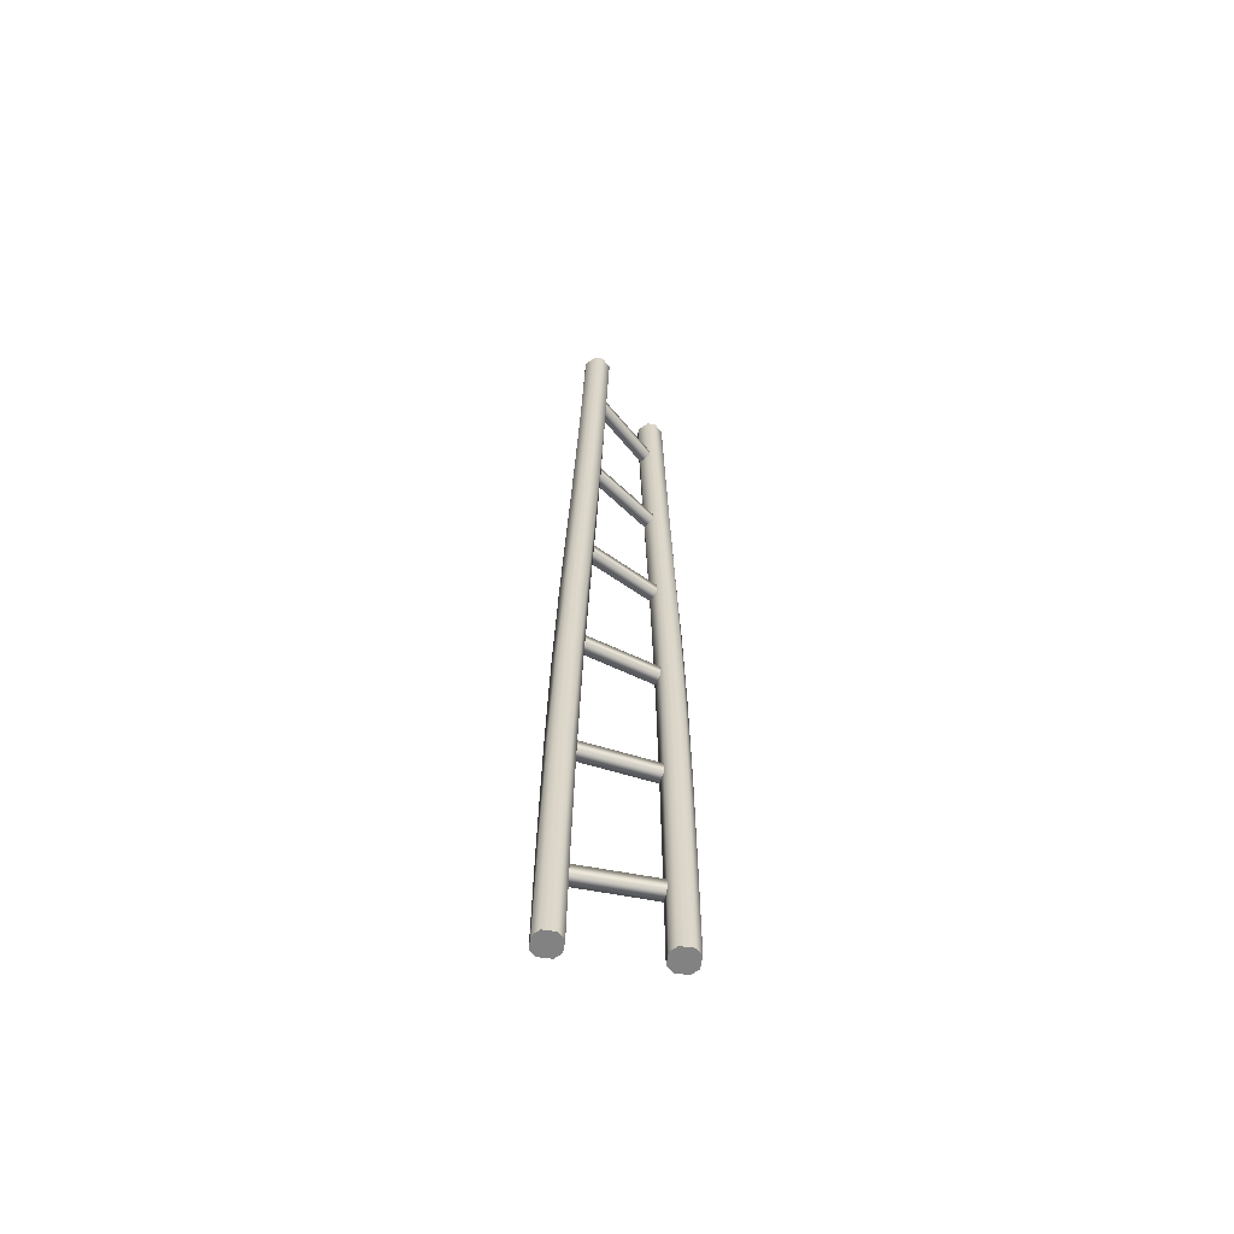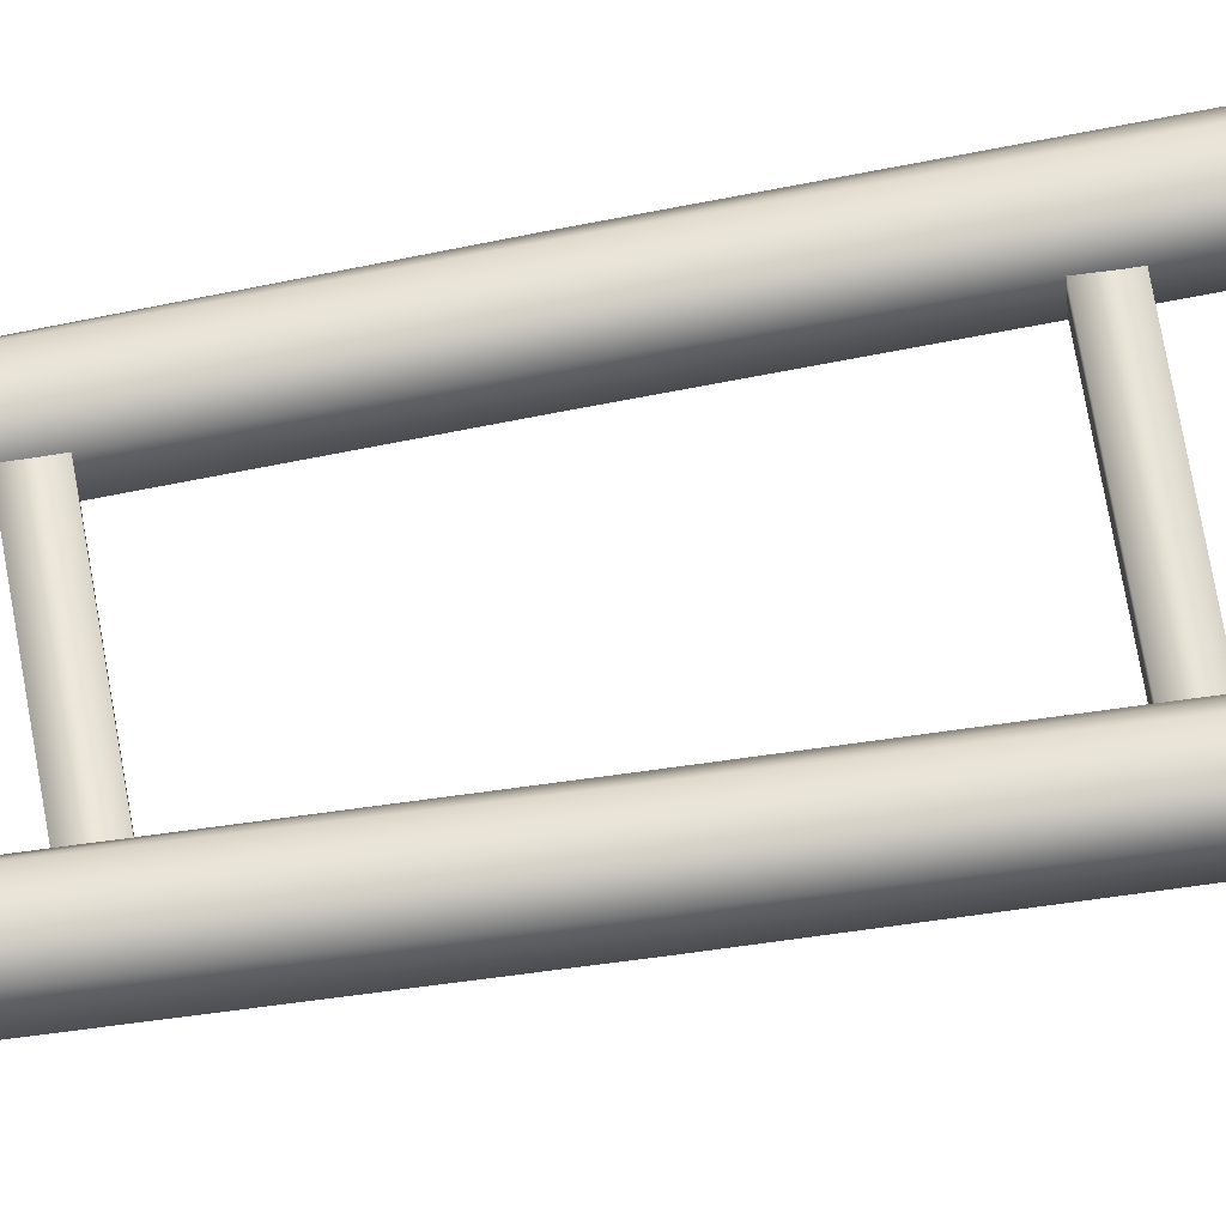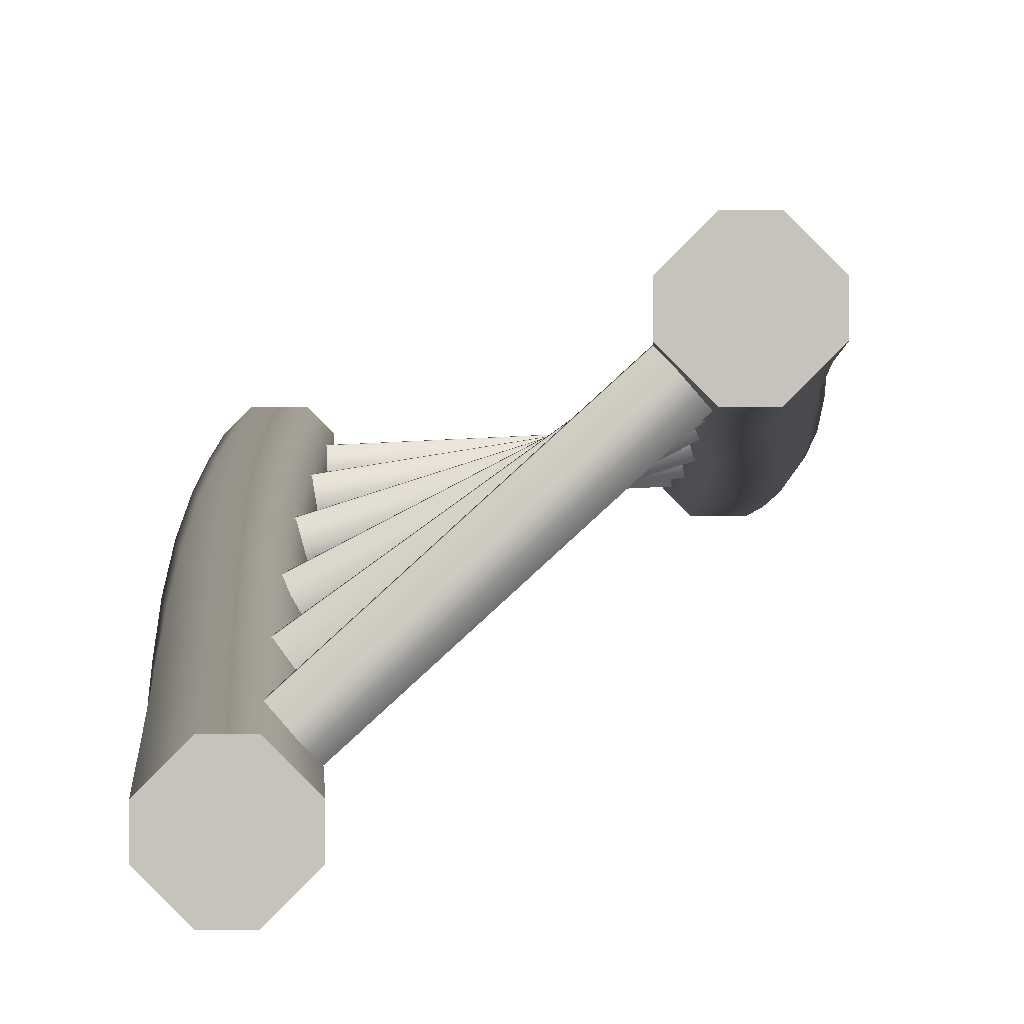
<metadata>
{"format":"obj","ext":"obj","renderer":"f3d","projection":"perspective","resolution":1024,"background":"white","views":[{"elev":-60.7,"azim":171.5,"up":"+Z"},{"elev":79.1,"azim":80.3,"up":"+Y"},{"elev":0.9,"azim":-0.5,"up":"+Y"}]}
</metadata>
<code>
g coaster-mouse-straight-skew-right
v 0.15 0.025 4.292e-06 1 1 1
v 0.15 0.075 4.292e-06 1 1 1
v 0.1478 0.03569 0.5013 1 1 1
v 0.1442 0.08557 0.5013 1 1 1
v 0.1442 0.04839 1.001 1 1 1
v 0.1363 0.09777 1.001 1 1 1
v 0.25 0.075 4.292e-06 1 1 1
v 0.25 0.025 4.292e-06 1 1 1
v 0.244 0.09274 0.5013 1 1 1
v 0.2476 0.04287 0.5013 1 1 1
v 0.235 0.1136 1.001 1 1 1
v 0.2429 0.0642 1.001 1 1 1
v 0.225 0.1 4.292e-06 1 1 1
v 0.2172 0.1159 0.5013 1 1 1
v 0.175 0.1 4.292e-06 1 1 1
v 0.1674 0.1123 0.5013 1 1 1
v 0.2064 0.1343 1.001 1 1 1
v 0.157 0.1264 1.001 1 1 1
v 0.2222 0.03556 1.001 1 1 1
v 0.2244 0.01614 0.5013 1 1 1
v 0.1728 0.02766 1.001 1 1 1
v 0.1745 0.01255 0.5013 1 1 1
v 0.225 1.192e-07 4.292e-06 1 1 1
v 0.175 1.192e-07 4.292e-06 1 1 1
v -0.25 0.025 4.292e-06 1 1 1
v -0.25 0.075 4.292e-06 1 1 1
v -0.2511 0.007004 0.5013 1 1 1
v -0.2547 0.05688 0.5013 1 1 1
v -0.2508 -0.01483 1.001 1 1 1
v -0.2587 0.03454 1.001 1 1 1
v -0.175 0.1 4.292e-06 1 1 1
v -0.1817 0.08719 0.5013 1 1 1
v -0.225 0.1 4.292e-06 1 1 1
v -0.2316 0.0836 0.5013 1 1 1
v -0.1886 0.07108 1.001 1 1 1
v -0.238 0.06318 1.001 1 1 1
v -0.1728 -0.02766 1.001 1 1 1
v -0.1745 -0.01255 0.5013 1 1 1
v -0.2222 -0.03556 1.001 1 1 1
v -0.2244 -0.01614 0.5013 1 1 1
v -0.175 -1.192e-07 4.292e-06 1 1 1
v -0.225 -1.192e-07 4.292e-06 1 1 1
v -0.15 0.025 4.292e-06 1 1 1
v -0.1514 0.01418 0.5013 1 1 1
v -0.1521 0.000977 1.001 1 1 1
v -0.15 0.075 4.292e-06 1 1 1
v -0.155 0.06405 0.5013 1 1 1
v -0.16 0.05035 1.001 1 1 1
v 0.1381 0.06359 1.5 1 1 1
v 0.125 0.1118 1.5 1 1 1
v 0.129 0.0805 2 1 1 1
v 0.1099 0.1267 2 1 1 1
v 0.2215 0.1381 1.5 1 1 1
v 0.2346 0.0899 1.5 1 1 1
v 0.2023 0.165 2 1 1 1
v 0.2214 0.1188 2 1 1 1
v 0.1908 0.1557 1.5 1 1 1
v 0.1425 0.1425 1.5 1 1 1
v 0.1696 0.1785 2 1 1 1
v 0.1234 0.1594 2 1 1 1
v 0.2079 0.0861 2 1 1 1
v 0.2171 0.0592 1.5 1 1 1
v 0.1617 0.06697 2 1 1 1
v 0.1688 0.04605 1.5 1 1 1
v -0.2478 -0.04166 1.5 1 1 1
v -0.2609 0.006577 1.5 1 1 1
v -0.2405 -0.07257 2 1 1 1
v -0.2597 -0.02638 2 1 1 1
v -0.1951 0.05043 1.5 1 1 1
v -0.2434 0.03727 1.5 1 1 1
v -0.1999 0.02542 2 1 1 1
v -0.2461 0.006284 2 1 1 1
v -0.1617 -0.06697 2 1 1 1
v -0.1688 -0.04605 1.5 1 1 1
v -0.2079 -0.0861 2 1 1 1
v -0.2171 -0.0592 1.5 1 1 1
v -0.1513 -0.01535 1.5 1 1 1
v -0.1481 -0.03431 2 1 1 1
v -0.1644 0.03289 1.5 1 1 1
v -0.1673 0.01189 2 1 1 1
v 0.1178 0.09613 2.5 1 1 1
v 0.09303 0.1395 2.5 1 1 1
v 0.1068 0.1082 2.999 1 1 1
v 0.07751 0.1487 2.999 1 1 1
v 0.1799 0.1892 2.5 1 1 1
v 0.2047 0.1457 2.5 1 1 1
v 0.1585 0.2074 2.999 1 1 1
v 0.1878 0.1669 2.999 1 1 1
v 0.1457 0.1985 2.5 1 1 1
v 0.1023 0.1736 2.5 1 1 1
v 0.1236 0.213 2.999 1 1 1
v 0.0831 0.1836 2.999 1 1 1
v 0.1822 0.132 2.999 1 1 1
v 0.1954 0.1116 2.5 1 1 1
v 0.1417 0.1026 2.999 1 1 1
v 0.1519 0.08682 2.5 1 1 1
v -0.2295 -0.1023 2.5 1 1 1
v -0.2543 -0.05891 2.5 1 1 1
v -0.2172 -0.1264 2.999 1 1 1
v -0.2465 -0.08587 2.999 1 1 1
v -0.2016 1.311e-06 2.5 1 1 1
v -0.245 -0.02481 2.5 1 1 1
v -0.2004 -0.02163 2.999 1 1 1
v -0.2409 -0.05095 2.999 1 1 1
v -0.1417 -0.1026 2.999 1 1 1
v -0.1519 -0.08682 2.5 1 1 1
v -0.1822 -0.132 2.999 1 1 1
v -0.1954 -0.1116 2.5 1 1 1
v -0.1426 -0.05271 2.5 1 1 1
v -0.1362 -0.06772 2.999 1 1 1
v -0.1674 -0.009301 2.5 1 1 1
v -0.1655 -0.02722 2.999 1 1 1
v 0.09704 0.1171 3.499 1 1 1
v 0.06431 0.1549 3.499 1 1 1
v 0.08839 0.1237 4 1 1 1
v 0.05303 0.1591 4 1 1 1
v 0.1399 0.2203 3.499 1 1 1
v 0.1726 0.1825 3.499 1 1 1
v 0.1237 0.2298 4 1 1 1
v 0.1591 0.1945 4 1 1 1
v 0.1046 0.2229 3.499 1 1 1
v 0.06684 0.1901 3.499 1 1 1
v 0.08839 0.2298 4 1 1 1
v 0.05303 0.1945 4 1 1 1
v 0.1591 0.1591 4 1 1 1
v 0.1701 0.1473 3.499 1 1 1
v 0.1237 0.1237 4 1 1 1
v 0.1323 0.1145 3.499 1 1 1
v -0.2054 -0.1447 3.499 1 1 1
v -0.2381 -0.1069 3.499 1 1 1
v -0.1945 -0.1591 4 1 1 1
v -0.2298 -0.1237 4 1 1 1
v -0.1978 -0.03895 3.499 1 1 1
v -0.2356 -0.07168 3.499 1 1 1
v -0.1945 -0.05303 4 1 1 1
v -0.2298 -0.08839 4 1 1 1
v -0.1237 -0.1237 4 1 1 1
v -0.1323 -0.1145 3.499 1 1 1
v -0.1591 -0.1591 4 1 1 1
v -0.1701 -0.1473 3.499 1 1 1
v -0.1298 -0.07929 3.499 1 1 1
v -0.1237 -0.08839 4 1 1 1
v -0.1625 -0.04148 3.499 1 1 1
v -0.1591 -0.05303 4 1 1 1
v 0.175 0 5.053e-15 1 1 1
v 0.225 0 5.053e-15 1 1 1
v 0.15 0.025 5.053e-15 1 1 1
v 0.25 0.025 5.053e-15 1 1 1
v 0.15 0.075 5.053e-15 1 1 1
v 0.25 0.075 5.053e-15 1 1 1
v 0.175 0.1 5.053e-15 1 1 1
v 0.225 0.1 5.053e-15 1 1 1
v -0.225 0 3.61e-15 1 1 1
v -0.175 0 3.61e-15 1 1 1
v -0.25 0.025 3.61e-15 1 1 1
v -0.15 0.025 3.61e-15 1 1 1
v -0.25 0.075 3.61e-15 1 1 1
v -0.15 0.075 3.61e-15 1 1 1
v -0.225 0.1 3.61e-15 1 1 1
v -0.175 0.1 3.61e-15 1 1 1
v -0.1237 -0.1237 4 1 1 1
v -0.1591 -0.1591 4 1 1 1
v -0.1237 -0.08839 4 1 1 1
v -0.1945 -0.1591 4 1 1 1
v -0.1591 -0.05303 4 1 1 1
v -0.2298 -0.1237 4 1 1 1
v -0.1945 -0.05303 4 1 1 1
v -0.2298 -0.08839 4 1 1 1
v 0.1591 0.1591 4 1 1 1
v 0.1237 0.1237 4 1 1 1
v 0.1591 0.1945 4 1 1 1
v 0.08839 0.1237 4 1 1 1
v 0.1237 0.2298 4 1 1 1
v 0.05303 0.1591 4 1 1 1
v 0.08839 0.2298 4 1 1 1
v 0.05303 0.1945 4 1 1 1
v 0.1986 0.03426 0.3596 1 1 1
v 0.1986 0.03426 0.3096 1 1 1
v -0.2009 0.01569 0.3596 1 1 1
v -0.2009 0.01569 0.3096 1 1 1
v 0.1963 0.0842 0.3096 1 1 1
v 0.1963 0.0842 0.3596 1 1 1
v -0.2033 0.06563 0.3096 1 1 1
v -0.2033 0.06563 0.3596 1 1 1
v 0.1935 0.0563 1.026 1 1 1
v 0.1935 0.0563 0.9755 1 1 1
v -0.2014 -0.006926 1.026 1 1 1
v -0.2014 -0.006926 0.9755 1 1 1
v 0.1856 0.1057 0.9755 1 1 1
v 0.1856 0.1057 1.026 1 1 1
v -0.2093 0.04245 0.9755 1 1 1
v -0.2093 0.04245 1.026 1 1 1
v 0.1831 0.08425 1.692 1 1 1
v 0.1831 0.08425 1.642 1 1 1
v -0.1982 -0.03659 1.692 1 1 1
v -0.1982 -0.03659 1.642 1 1 1
v 0.168 0.1319 1.642 1 1 1
v 0.168 0.1319 1.692 1 1 1
v -0.2133 0.01108 1.642 1 1 1
v -0.2133 0.01108 1.692 1 1 1
v 0.166 0.1143 2.358 1 1 1
v 0.166 0.1143 2.308 1 1 1
v -0.189 -0.0699 2.358 1 1 1
v -0.189 -0.0699 2.308 1 1 1
v 0.143 0.1587 2.308 1 1 1
v 0.143 0.1587 2.358 1 1 1
v -0.2121 -0.02552 2.308 1 1 1
v -0.2121 -0.02552 2.358 1 1 1
v 0.1473 0.1375 3.024 1 1 1
v 0.1473 0.1375 2.974 1 1 1
v -0.1767 -0.09704 3.024 1 1 1
v -0.1767 -0.09704 2.974 1 1 1
v 0.118 0.178 2.974 1 1 1
v 0.118 0.178 3.024 1 1 1
v -0.206 -0.05654 2.974 1 1 1
v -0.206 -0.05654 3.024 1 1 1
v 0.131 0.1532 3.69 1 1 1
v 0.131 0.1532 3.64 1 1 1
v -0.1647 -0.1162 3.69 1 1 1
v -0.1647 -0.1162 3.64 1 1 1
v 0.09732 0.1901 3.64 1 1 1
v 0.09732 0.1901 3.69 1 1 1
v -0.1983 -0.07927 3.64 1 1 1
v -0.1983 -0.07927 3.69 1 1 1
f 3 2 1
f 2 3 4
f 5 4 3
f 4 5 6
f 9 8 7
f 8 9 10
f 11 10 9
f 10 11 12
f 15 14 13
f 14 15 16
f 16 17 14
f 17 16 18
f 21 20 19
f 20 21 22
f 22 23 20
f 23 22 24
f 2 16 15
f 16 2 4
f 4 18 16
f 18 4 6
f 24 3 1
f 3 24 22
f 22 5 3
f 5 22 21
f 8 20 23
f 20 8 10
f 10 19 20
f 19 10 12
f 11 14 17
f 14 11 9
f 9 13 14
f 13 9 7
f 27 26 25
f 26 27 28
f 29 28 27
f 28 29 30
f 33 32 31
f 32 33 34
f 34 35 32
f 35 34 36
f 39 38 37
f 38 39 40
f 40 41 38
f 41 40 42
f 42 27 25
f 27 42 40
f 40 29 27
f 29 40 39
f 43 38 41
f 38 43 44
f 44 37 38
f 37 44 45
f 31 47 46
f 47 31 32
f 32 48 47
f 48 32 35
f 36 28 30
f 28 36 34
f 34 26 28
f 26 34 33
f 44 48 45
f 48 44 47
f 43 47 44
f 47 43 46
f 49 6 5
f 6 49 50
f 51 50 49
f 50 51 52
f 53 12 11
f 12 53 54
f 55 54 53
f 54 55 56
f 18 57 17
f 57 18 58
f 58 59 57
f 59 58 60
f 63 62 61
f 62 63 64
f 64 19 62
f 19 64 21
f 6 58 18
f 58 6 50
f 50 60 58
f 60 50 52
f 21 49 5
f 49 21 64
f 64 51 49
f 51 64 63
f 12 62 19
f 62 12 54
f 54 61 62
f 61 54 56
f 55 57 59
f 57 55 53
f 53 17 57
f 17 53 11
f 65 30 29
f 30 65 66
f 67 66 65
f 66 67 68
f 36 69 35
f 69 36 70
f 70 71 69
f 71 70 72
f 75 74 73
f 74 75 76
f 76 37 74
f 37 76 39
f 39 65 29
f 65 39 76
f 76 67 65
f 67 76 75
f 45 74 37
f 74 45 77
f 77 73 74
f 73 77 78
f 35 79 48
f 79 35 69
f 69 80 79
f 80 69 71
f 72 66 68
f 66 72 70
f 70 30 66
f 30 70 36
f 77 80 78
f 80 77 79
f 45 79 77
f 79 45 48
f 81 52 51
f 52 81 82
f 83 82 81
f 82 83 84
f 85 56 55
f 56 85 86
f 87 86 85
f 86 87 88
f 60 89 59
f 89 60 90
f 90 91 89
f 91 90 92
f 95 94 93
f 94 95 96
f 96 61 94
f 61 96 63
f 52 90 60
f 90 52 82
f 82 92 90
f 92 82 84
f 63 81 51
f 81 63 96
f 96 83 81
f 83 96 95
f 56 94 61
f 94 56 86
f 86 93 94
f 93 86 88
f 87 89 91
f 89 87 85
f 85 59 89
f 59 85 55
f 97 68 67
f 68 97 98
f 99 98 97
f 98 99 100
f 72 101 71
f 101 72 102
f 102 103 101
f 103 102 104
f 107 106 105
f 106 107 108
f 108 73 106
f 73 108 75
f 75 97 67
f 97 75 108
f 108 99 97
f 99 108 107
f 78 106 73
f 106 78 109
f 109 105 106
f 105 109 110
f 71 111 80
f 111 71 101
f 101 112 111
f 112 101 103
f 104 98 100
f 98 104 102
f 102 68 98
f 68 102 72
f 109 112 110
f 112 109 111
f 78 111 109
f 111 78 80
f 113 84 83
f 84 113 114
f 115 114 113
f 114 115 116
f 117 88 87
f 88 117 118
f 119 118 117
f 118 119 120
f 92 121 91
f 121 92 122
f 122 123 121
f 123 122 124
f 127 126 125
f 126 127 128
f 128 93 126
f 93 128 95
f 84 122 92
f 122 84 114
f 114 124 122
f 124 114 116
f 95 113 83
f 113 95 128
f 128 115 113
f 115 128 127
f 88 126 93
f 126 88 118
f 118 125 126
f 125 118 120
f 119 121 123
f 121 119 117
f 117 91 121
f 91 117 87
f 129 100 99
f 100 129 130
f 131 130 129
f 130 131 132
f 104 133 103
f 133 104 134
f 134 135 133
f 135 134 136
f 139 138 137
f 138 139 140
f 140 105 138
f 105 140 107
f 107 129 99
f 129 107 140
f 140 131 129
f 131 140 139
f 110 138 105
f 138 110 141
f 141 137 138
f 137 141 142
f 103 143 112
f 143 103 133
f 133 144 143
f 144 133 135
f 136 130 132
f 130 136 134
f 134 100 130
f 100 134 104
f 141 144 142
f 144 141 143
f 110 143 141
f 143 110 112
f 147 146 145
f 146 147 148
f 148 147 149
f 148 149 150
f 150 149 151
f 150 151 152
f 155 154 153
f 154 155 156
f 156 155 157
f 156 157 158
f 158 157 159
f 158 159 160
f 163 162 161
f 162 163 164
f 164 163 165
f 164 165 166
f 166 165 167
f 166 167 168
f 171 170 169
f 170 171 172
f 172 171 173
f 172 173 174
f 174 173 175
f 174 175 176
f 179 178 177
f 178 179 180
f 183 182 181
f 182 183 184
f 182 179 177
f 179 182 184
f 183 178 180
f 178 183 181
f 187 186 185
f 186 187 188
f 191 190 189
f 190 191 192
f 190 187 185
f 187 190 192
f 191 186 188
f 186 191 189
f 195 194 193
f 194 195 196
f 199 198 197
f 198 199 200
f 198 195 193
f 195 198 200
f 199 194 196
f 194 199 197
f 203 202 201
f 202 203 204
f 207 206 205
f 206 207 208
f 206 203 201
f 203 206 208
f 207 202 204
f 202 207 205
f 211 210 209
f 210 211 212
f 215 214 213
f 214 215 216
f 214 211 209
f 211 214 216
f 215 210 212
f 210 215 213
f 219 218 217
f 218 219 220
f 223 222 221
f 222 223 224
f 222 219 217
f 219 222 224
f 223 218 220
f 218 223 221
g coaster-mouse-straight-skew-right
f 3 2 1
f 2 3 4
f 5 4 3
f 4 5 6
f 9 8 7
f 8 9 10
f 11 10 9
f 10 11 12
f 15 14 13
f 14 15 16
f 16 17 14
f 17 16 18
f 21 20 19
f 20 21 22
f 22 23 20
f 23 22 24
f 2 16 15
f 16 2 4
f 4 18 16
f 18 4 6
f 24 3 1
f 3 24 22
f 22 5 3
f 5 22 21
f 8 20 23
f 20 8 10
f 10 19 20
f 19 10 12
f 11 14 17
f 14 11 9
f 9 13 14
f 13 9 7
f 27 26 25
f 26 27 28
f 29 28 27
f 28 29 30
f 33 32 31
f 32 33 34
f 34 35 32
f 35 34 36
f 39 38 37
f 38 39 40
f 40 41 38
f 41 40 42
f 42 27 25
f 27 42 40
f 40 29 27
f 29 40 39
f 43 38 41
f 38 43 44
f 44 37 38
f 37 44 45
f 31 47 46
f 47 31 32
f 32 48 47
f 48 32 35
f 36 28 30
f 28 36 34
f 34 26 28
f 26 34 33
f 44 48 45
f 48 44 47
f 43 47 44
f 47 43 46
f 49 6 5
f 6 49 50
f 51 50 49
f 50 51 52
f 53 12 11
f 12 53 54
f 55 54 53
f 54 55 56
f 18 57 17
f 57 18 58
f 58 59 57
f 59 58 60
f 63 62 61
f 62 63 64
f 64 19 62
f 19 64 21
f 6 58 18
f 58 6 50
f 50 60 58
f 60 50 52
f 21 49 5
f 49 21 64
f 64 51 49
f 51 64 63
f 12 62 19
f 62 12 54
f 54 61 62
f 61 54 56
f 55 57 59
f 57 55 53
f 53 17 57
f 17 53 11
f 65 30 29
f 30 65 66
f 67 66 65
f 66 67 68
f 36 69 35
f 69 36 70
f 70 71 69
f 71 70 72
f 75 74 73
f 74 75 76
f 76 37 74
f 37 76 39
f 39 65 29
f 65 39 76
f 76 67 65
f 67 76 75
f 45 74 37
f 74 45 77
f 77 73 74
f 73 77 78
f 35 79 48
f 79 35 69
f 69 80 79
f 80 69 71
f 72 66 68
f 66 72 70
f 70 30 66
f 30 70 36
f 77 80 78
f 80 77 79
f 45 79 77
f 79 45 48
f 81 52 51
f 52 81 82
f 83 82 81
f 82 83 84
f 85 56 55
f 56 85 86
f 87 86 85
f 86 87 88
f 60 89 59
f 89 60 90
f 90 91 89
f 91 90 92
f 95 94 93
f 94 95 96
f 96 61 94
f 61 96 63
f 52 90 60
f 90 52 82
f 82 92 90
f 92 82 84
f 63 81 51
f 81 63 96
f 96 83 81
f 83 96 95
f 56 94 61
f 94 56 86
f 86 93 94
f 93 86 88
f 87 89 91
f 89 87 85
f 85 59 89
f 59 85 55
f 97 68 67
f 68 97 98
f 99 98 97
f 98 99 100
f 72 101 71
f 101 72 102
f 102 103 101
f 103 102 104
f 107 106 105
f 106 107 108
f 108 73 106
f 73 108 75
f 75 97 67
f 97 75 108
f 108 99 97
f 99 108 107
f 78 106 73
f 106 78 109
f 109 105 106
f 105 109 110
f 71 111 80
f 111 71 101
f 101 112 111
f 112 101 103
f 104 98 100
f 98 104 102
f 102 68 98
f 68 102 72
f 109 112 110
f 112 109 111
f 78 111 109
f 111 78 80
f 113 84 83
f 84 113 114
f 115 114 113
f 114 115 116
f 117 88 87
f 88 117 118
f 119 118 117
f 118 119 120
f 92 121 91
f 121 92 122
f 122 123 121
f 123 122 124
f 127 126 125
f 126 127 128
f 128 93 126
f 93 128 95
f 84 122 92
f 122 84 114
f 114 124 122
f 124 114 116
f 95 113 83
f 113 95 128
f 128 115 113
f 115 128 127
f 88 126 93
f 126 88 118
f 118 125 126
f 125 118 120
f 119 121 123
f 121 119 117
f 117 91 121
f 91 117 87
f 129 100 99
f 100 129 130
f 131 130 129
f 130 131 132
f 104 133 103
f 133 104 134
f 134 135 133
f 135 134 136
f 139 138 137
f 138 139 140
f 140 105 138
f 105 140 107
f 107 129 99
f 129 107 140
f 140 131 129
f 131 140 139
f 110 138 105
f 138 110 141
f 141 137 138
f 137 141 142
f 103 143 112
f 143 103 133
f 133 144 143
f 144 133 135
f 136 130 132
f 130 136 134
f 134 100 130
f 100 134 104
f 141 144 142
f 144 141 143
f 110 143 141
f 143 110 112
f 147 146 145
f 146 147 148
f 148 147 149
f 148 149 150
f 150 149 151
f 150 151 152
f 155 154 153
f 154 155 156
f 156 155 157
f 156 157 158
f 158 157 159
f 158 159 160
f 163 162 161
f 162 163 164
f 164 163 165
f 164 165 166
f 166 165 167
f 166 167 168
f 171 170 169
f 170 171 172
f 172 171 173
f 172 173 174
f 174 173 175
f 174 175 176
f 179 178 177
f 178 179 180
f 183 182 181
f 182 183 184
f 182 179 177
f 179 182 184
f 183 178 180
f 178 183 181
f 187 186 185
f 186 187 188
f 191 190 189
f 190 191 192
f 190 187 185
f 187 190 192
f 191 186 188
f 186 191 189
f 195 194 193
f 194 195 196
f 199 198 197
f 198 199 200
f 198 195 193
f 195 198 200
f 199 194 196
f 194 199 197
f 203 202 201
f 202 203 204
f 207 206 205
f 206 207 208
f 206 203 201
f 203 206 208
f 207 202 204
f 202 207 205
f 211 210 209
f 210 211 212
f 215 214 213
f 214 215 216
f 214 211 209
f 211 214 216
f 215 210 212
f 210 215 213
f 219 218 217
f 218 219 220
f 223 222 221
f 222 223 224
f 222 219 217
f 219 222 224
f 223 218 220
f 218 223 221

</code>
